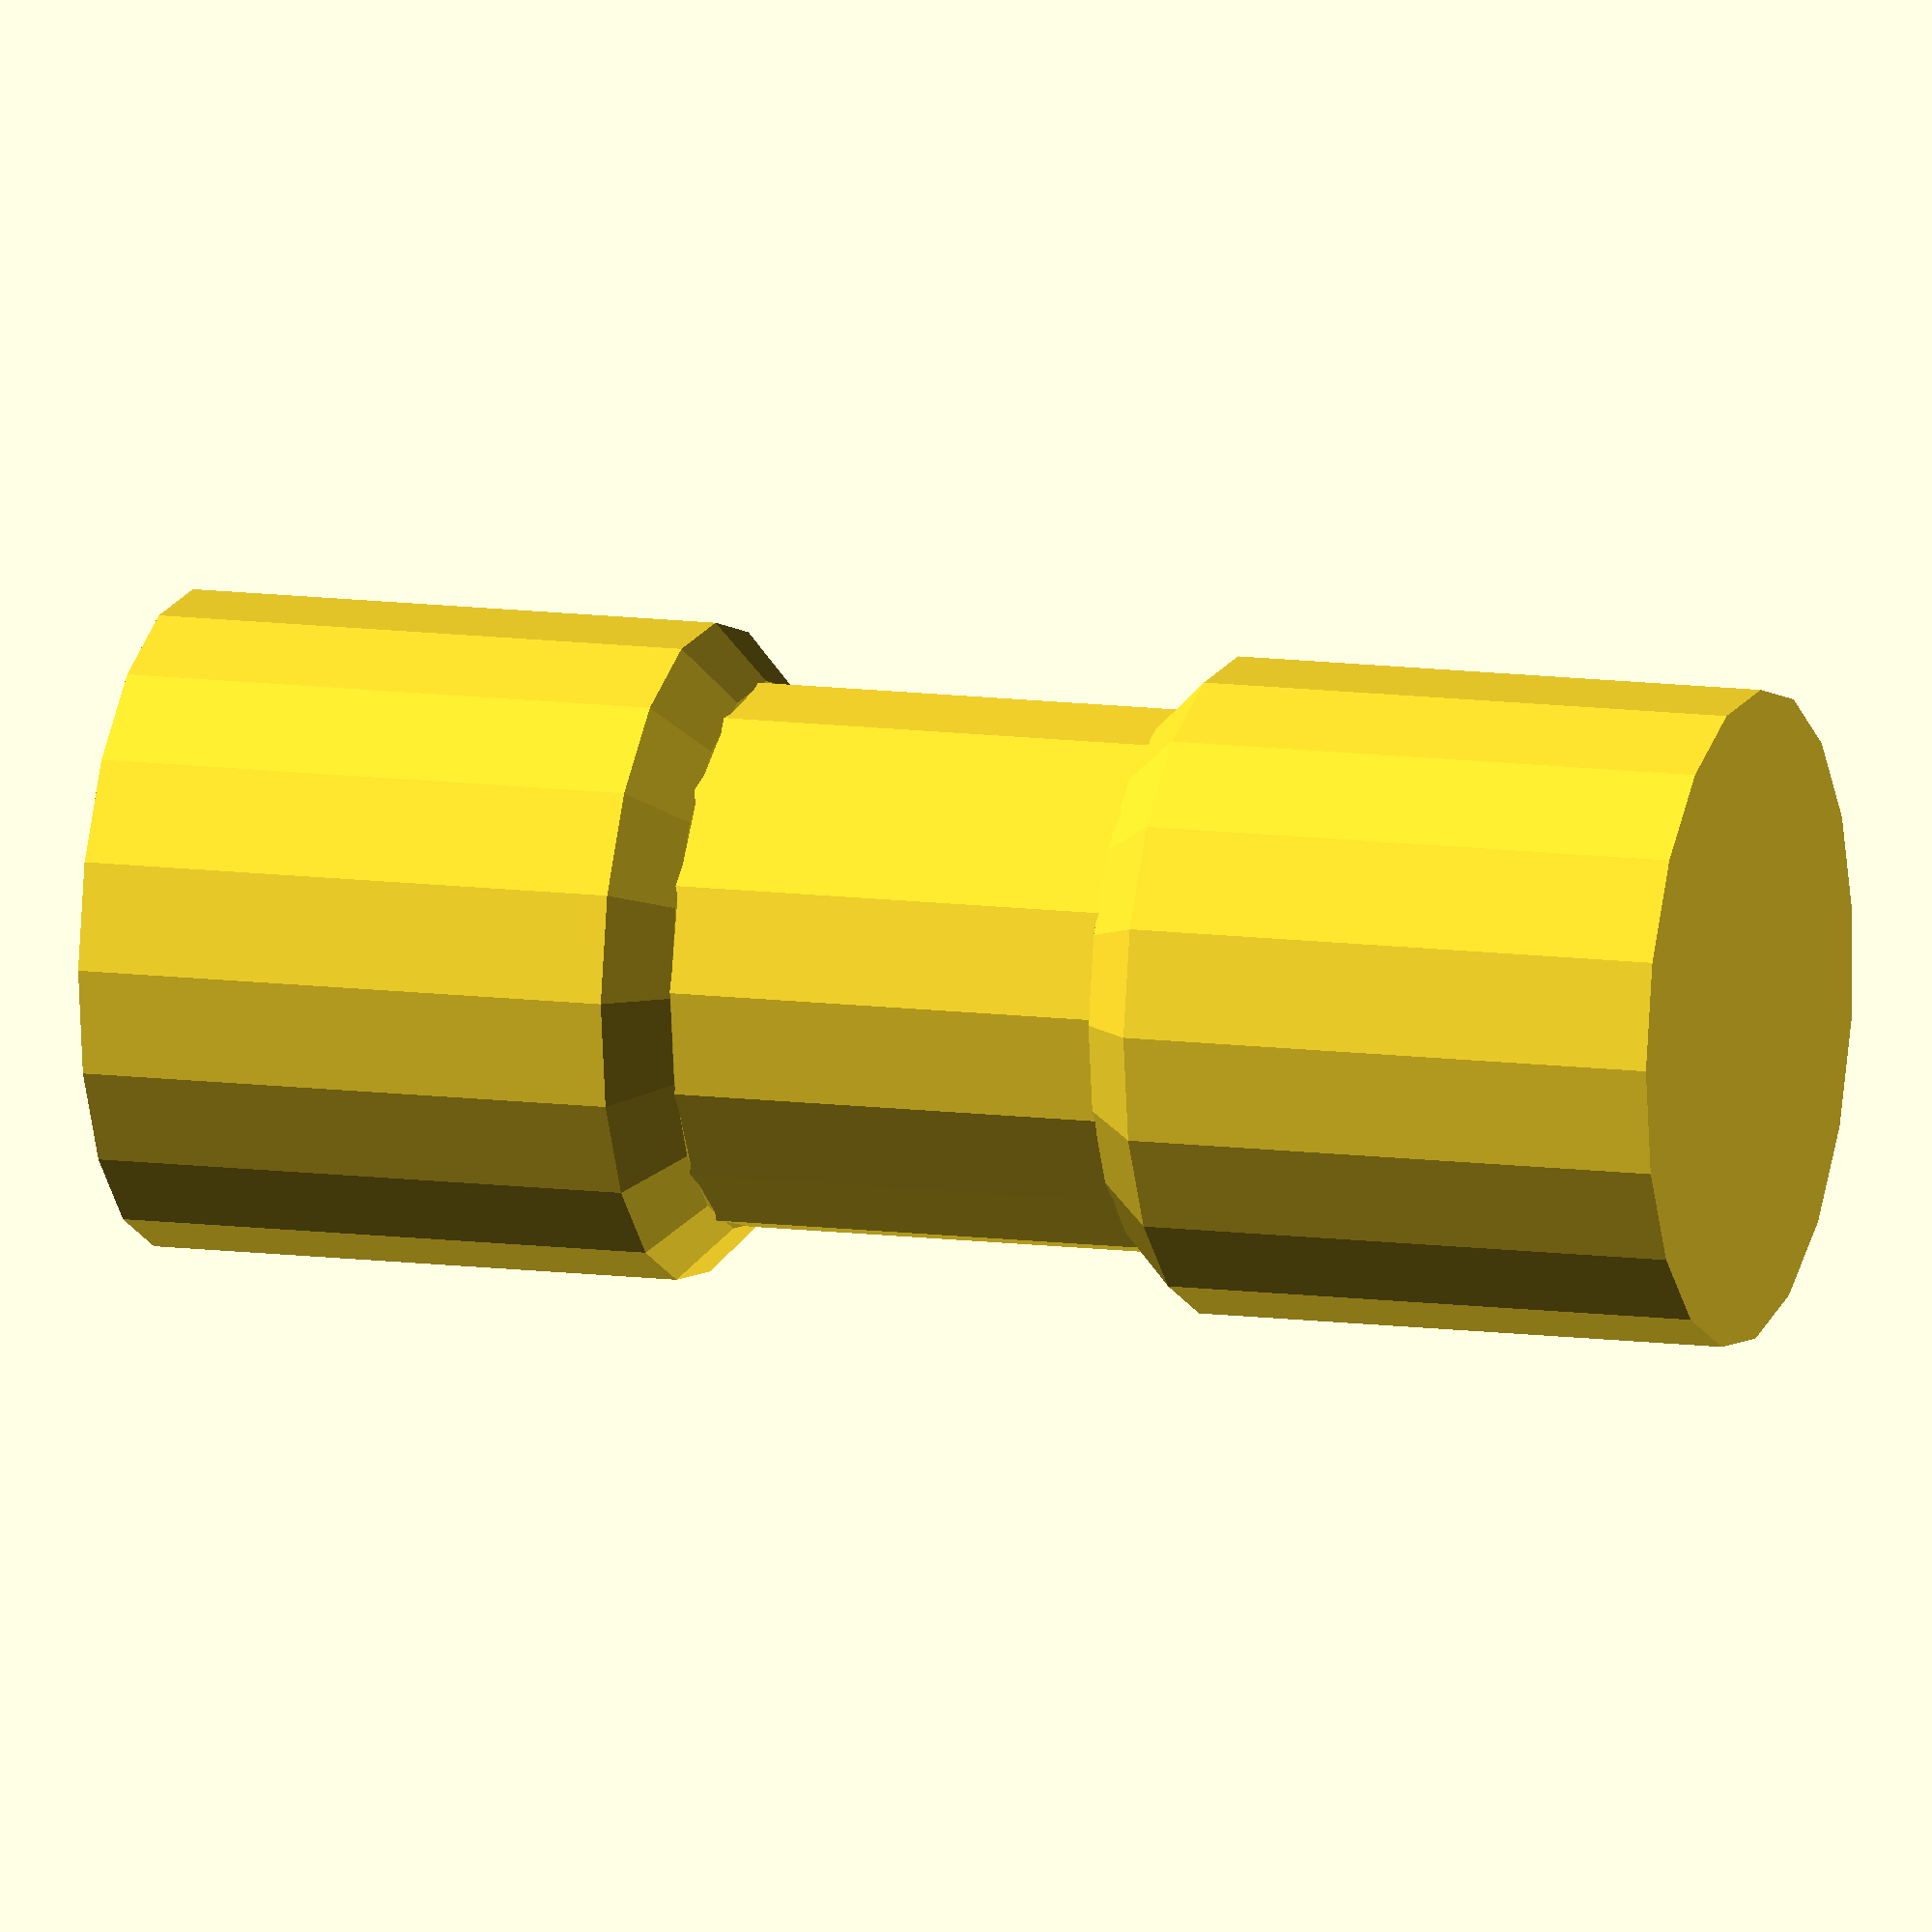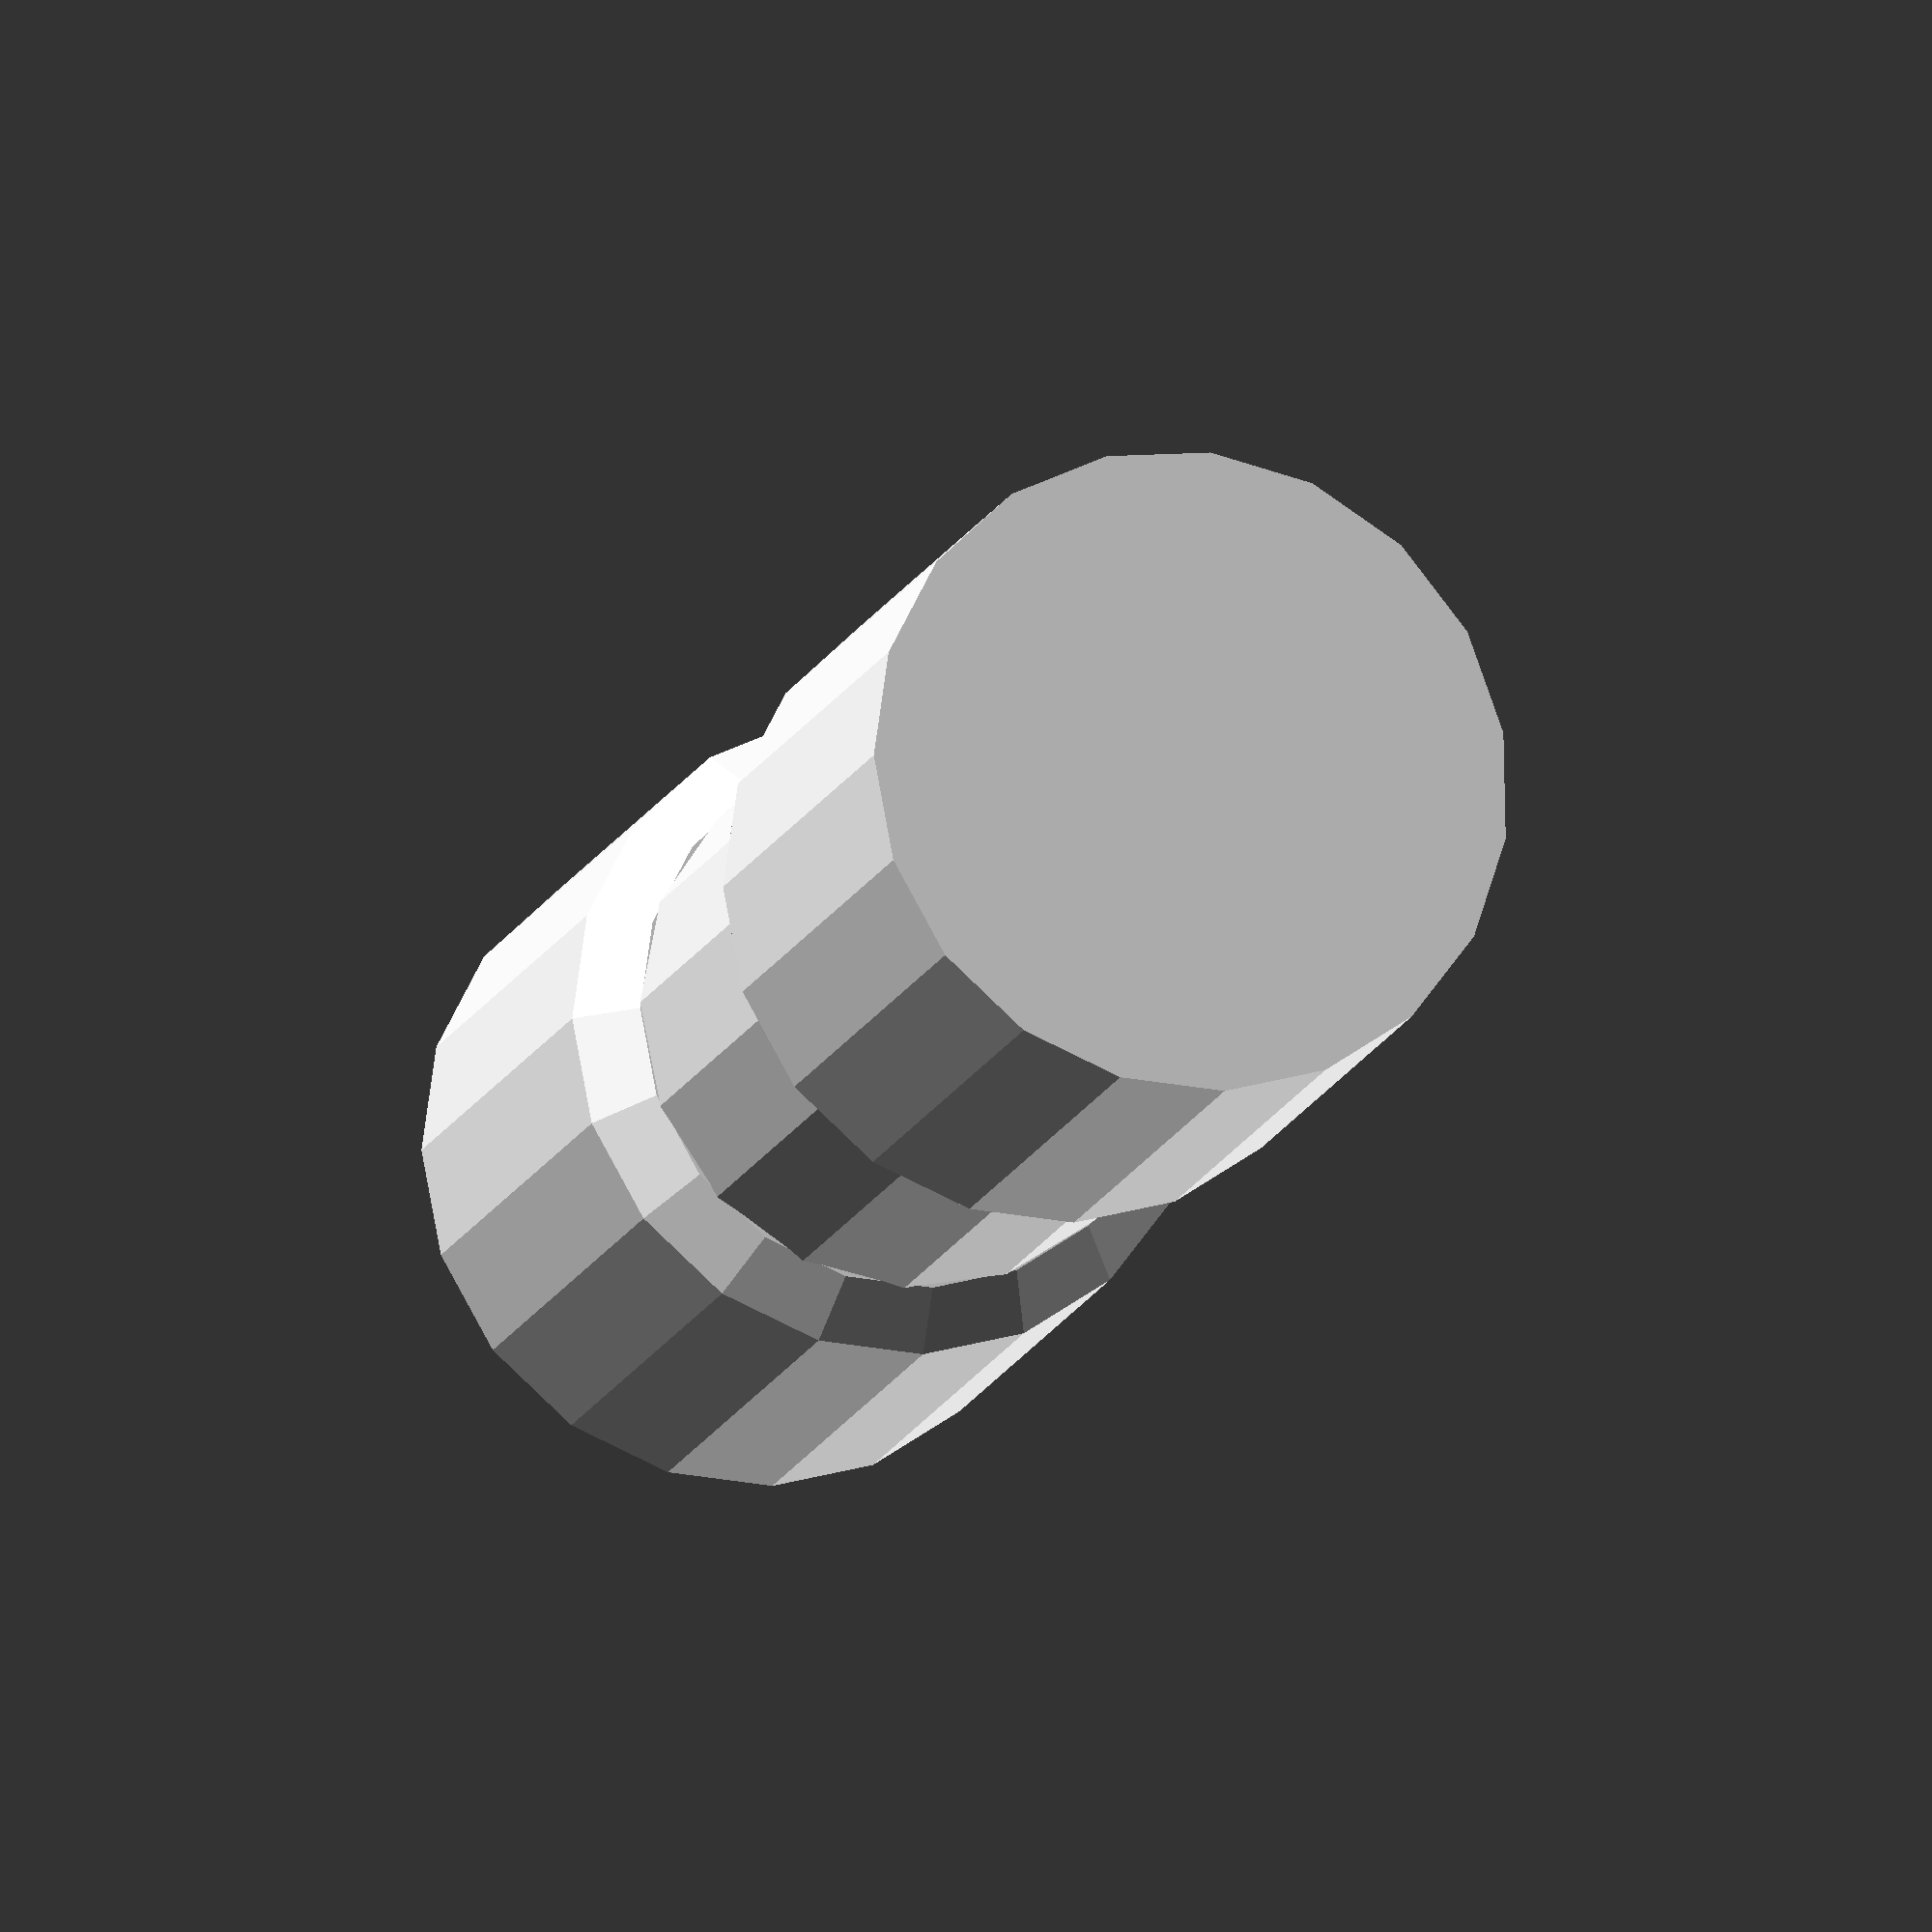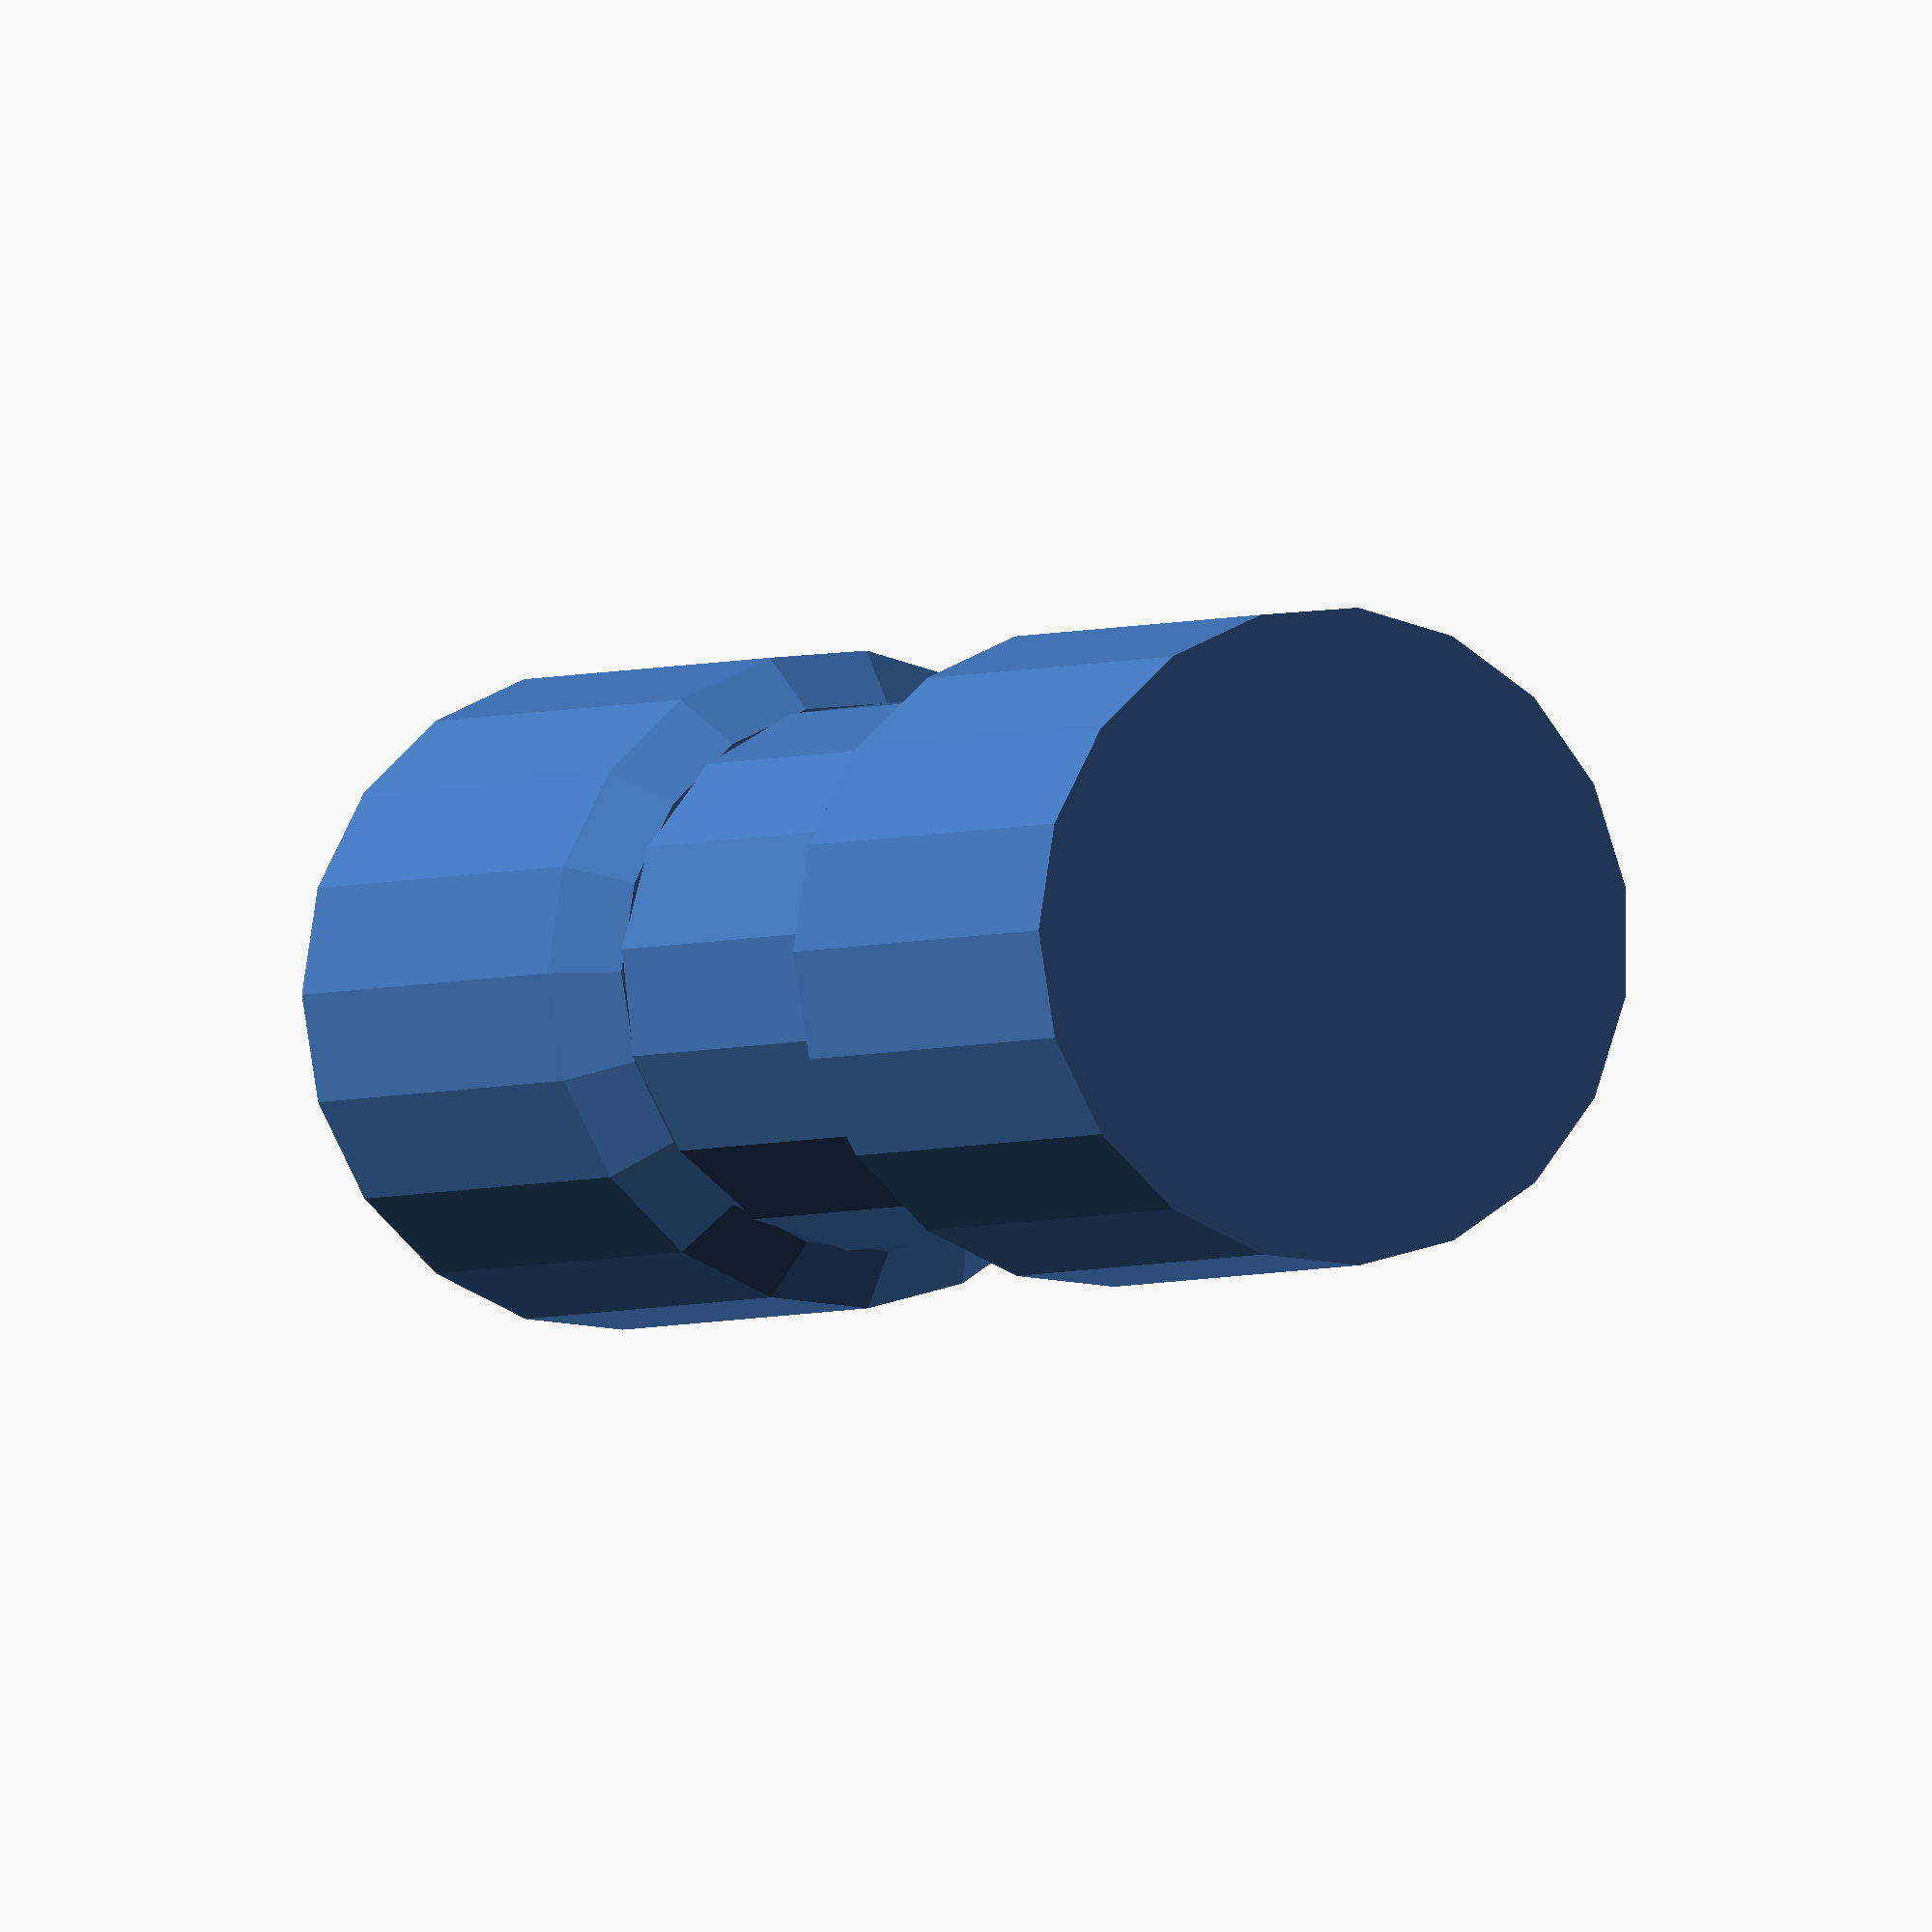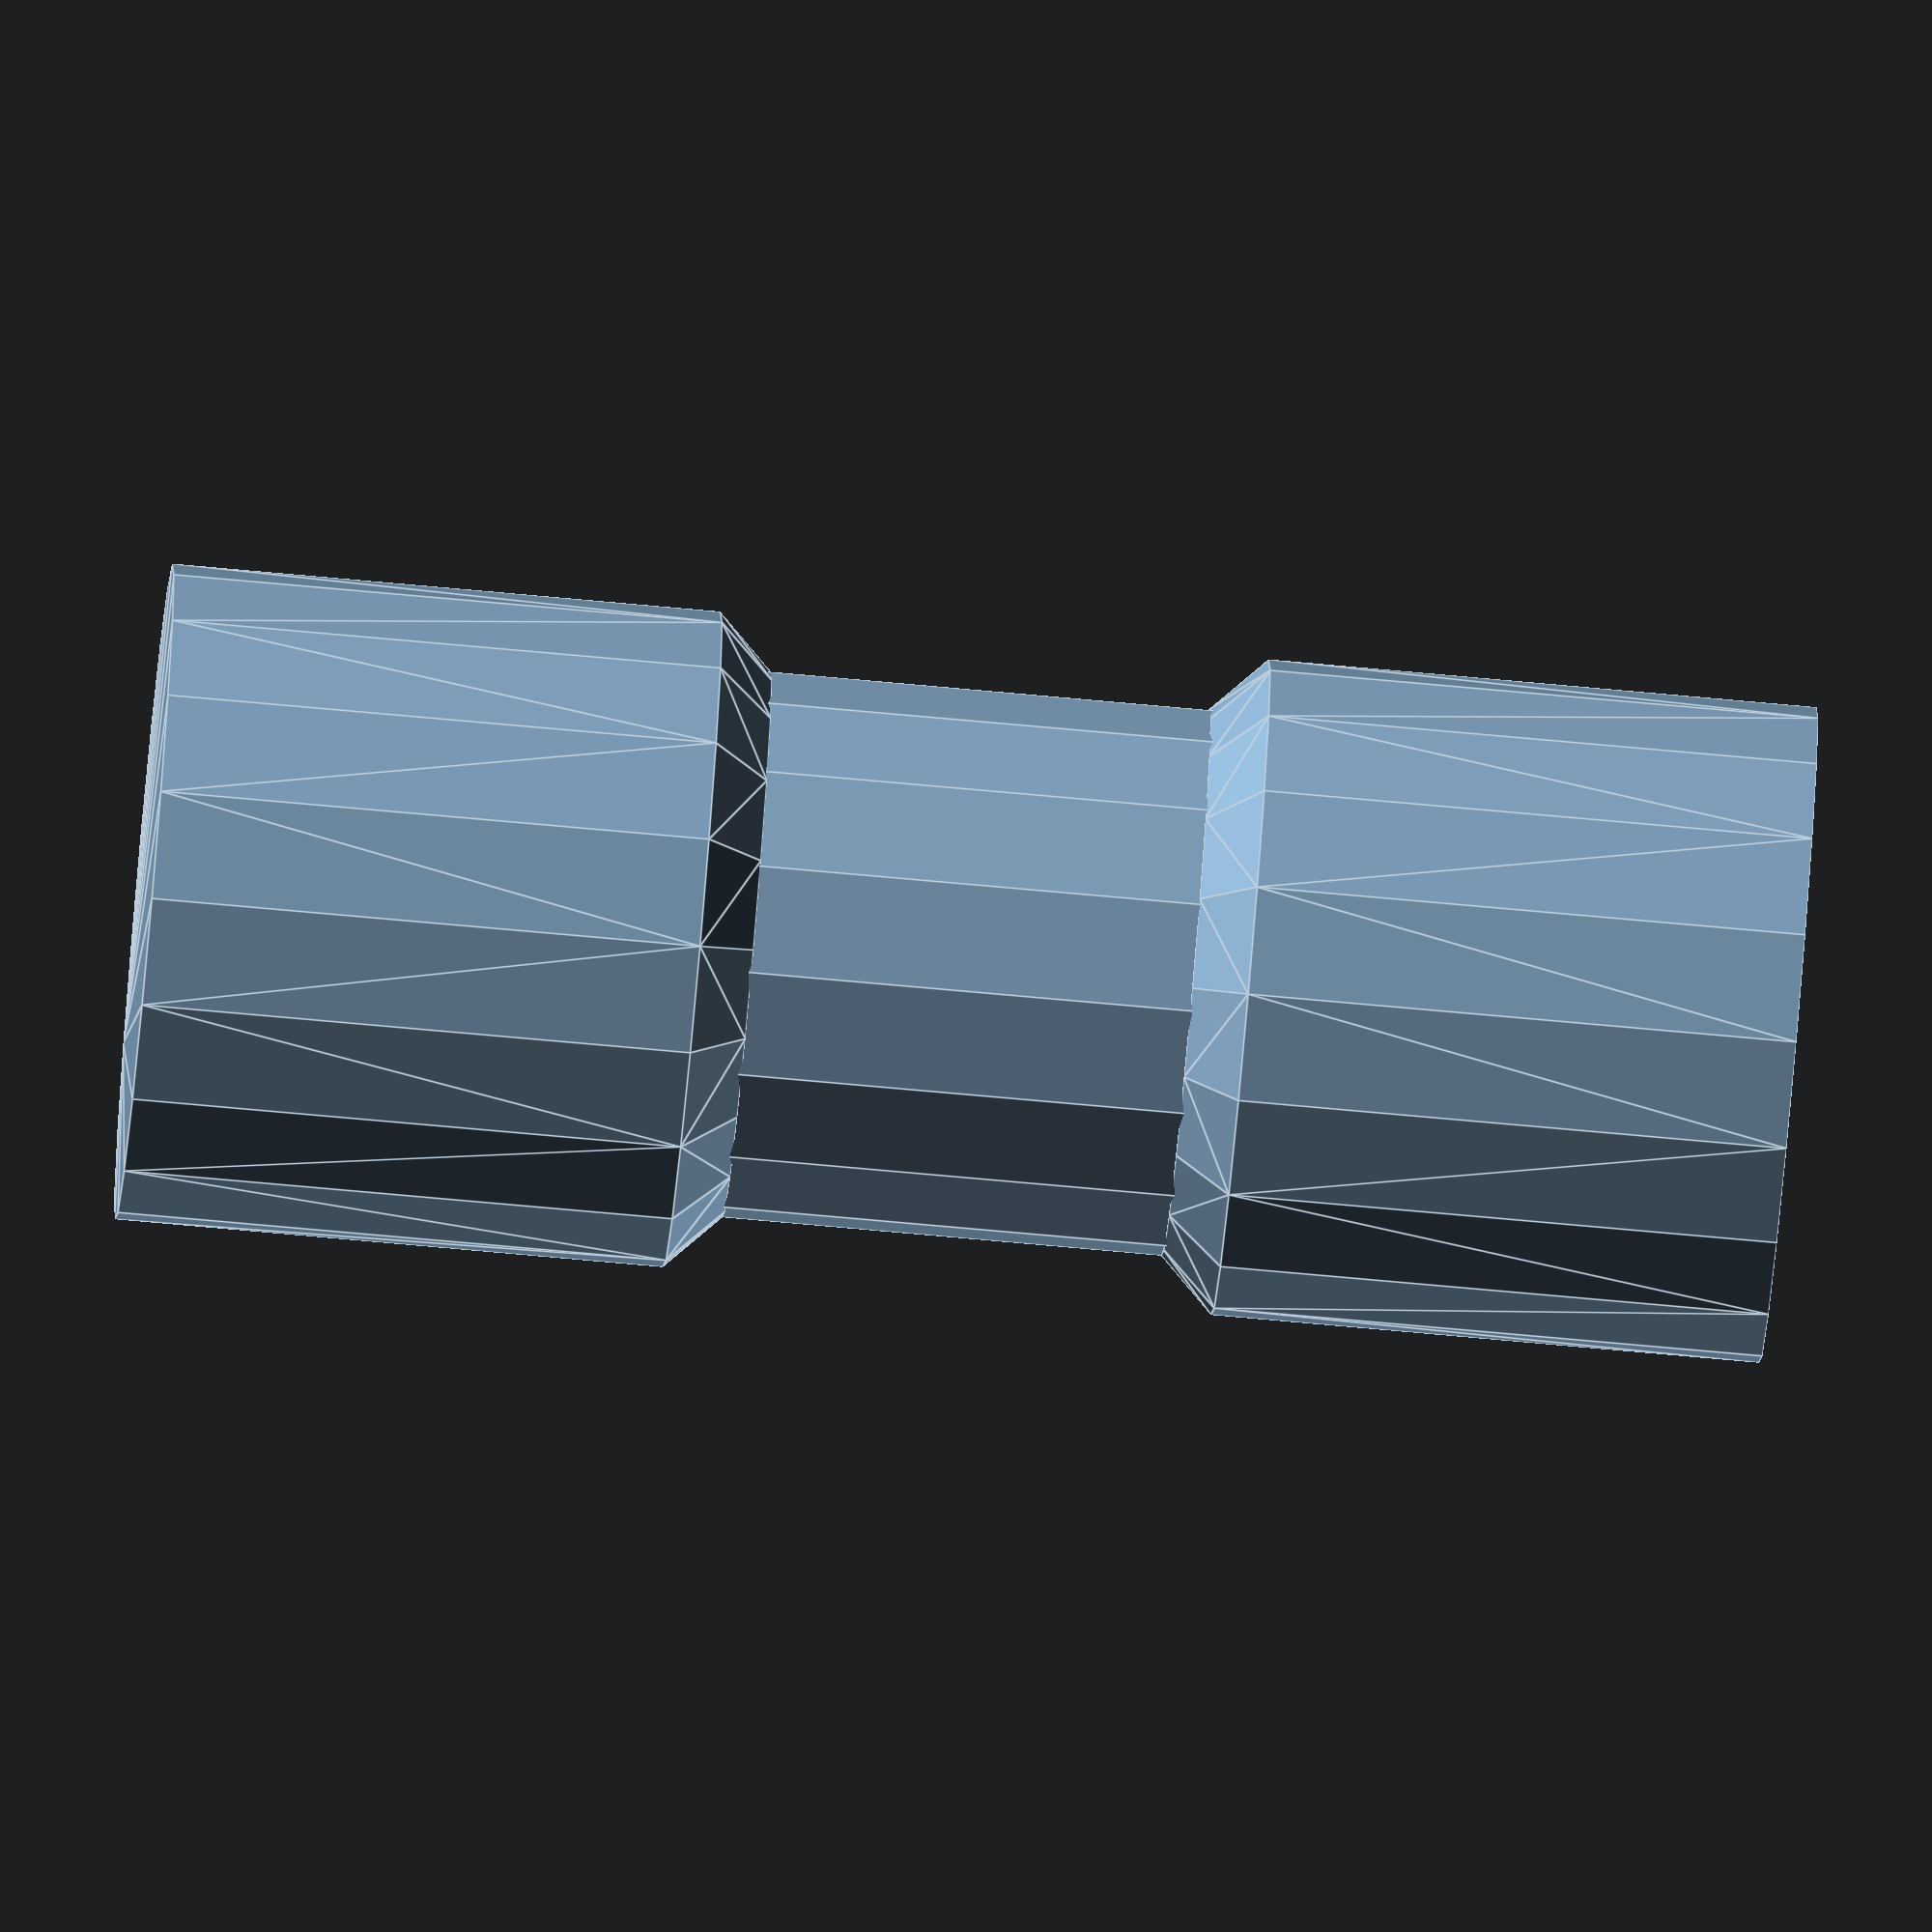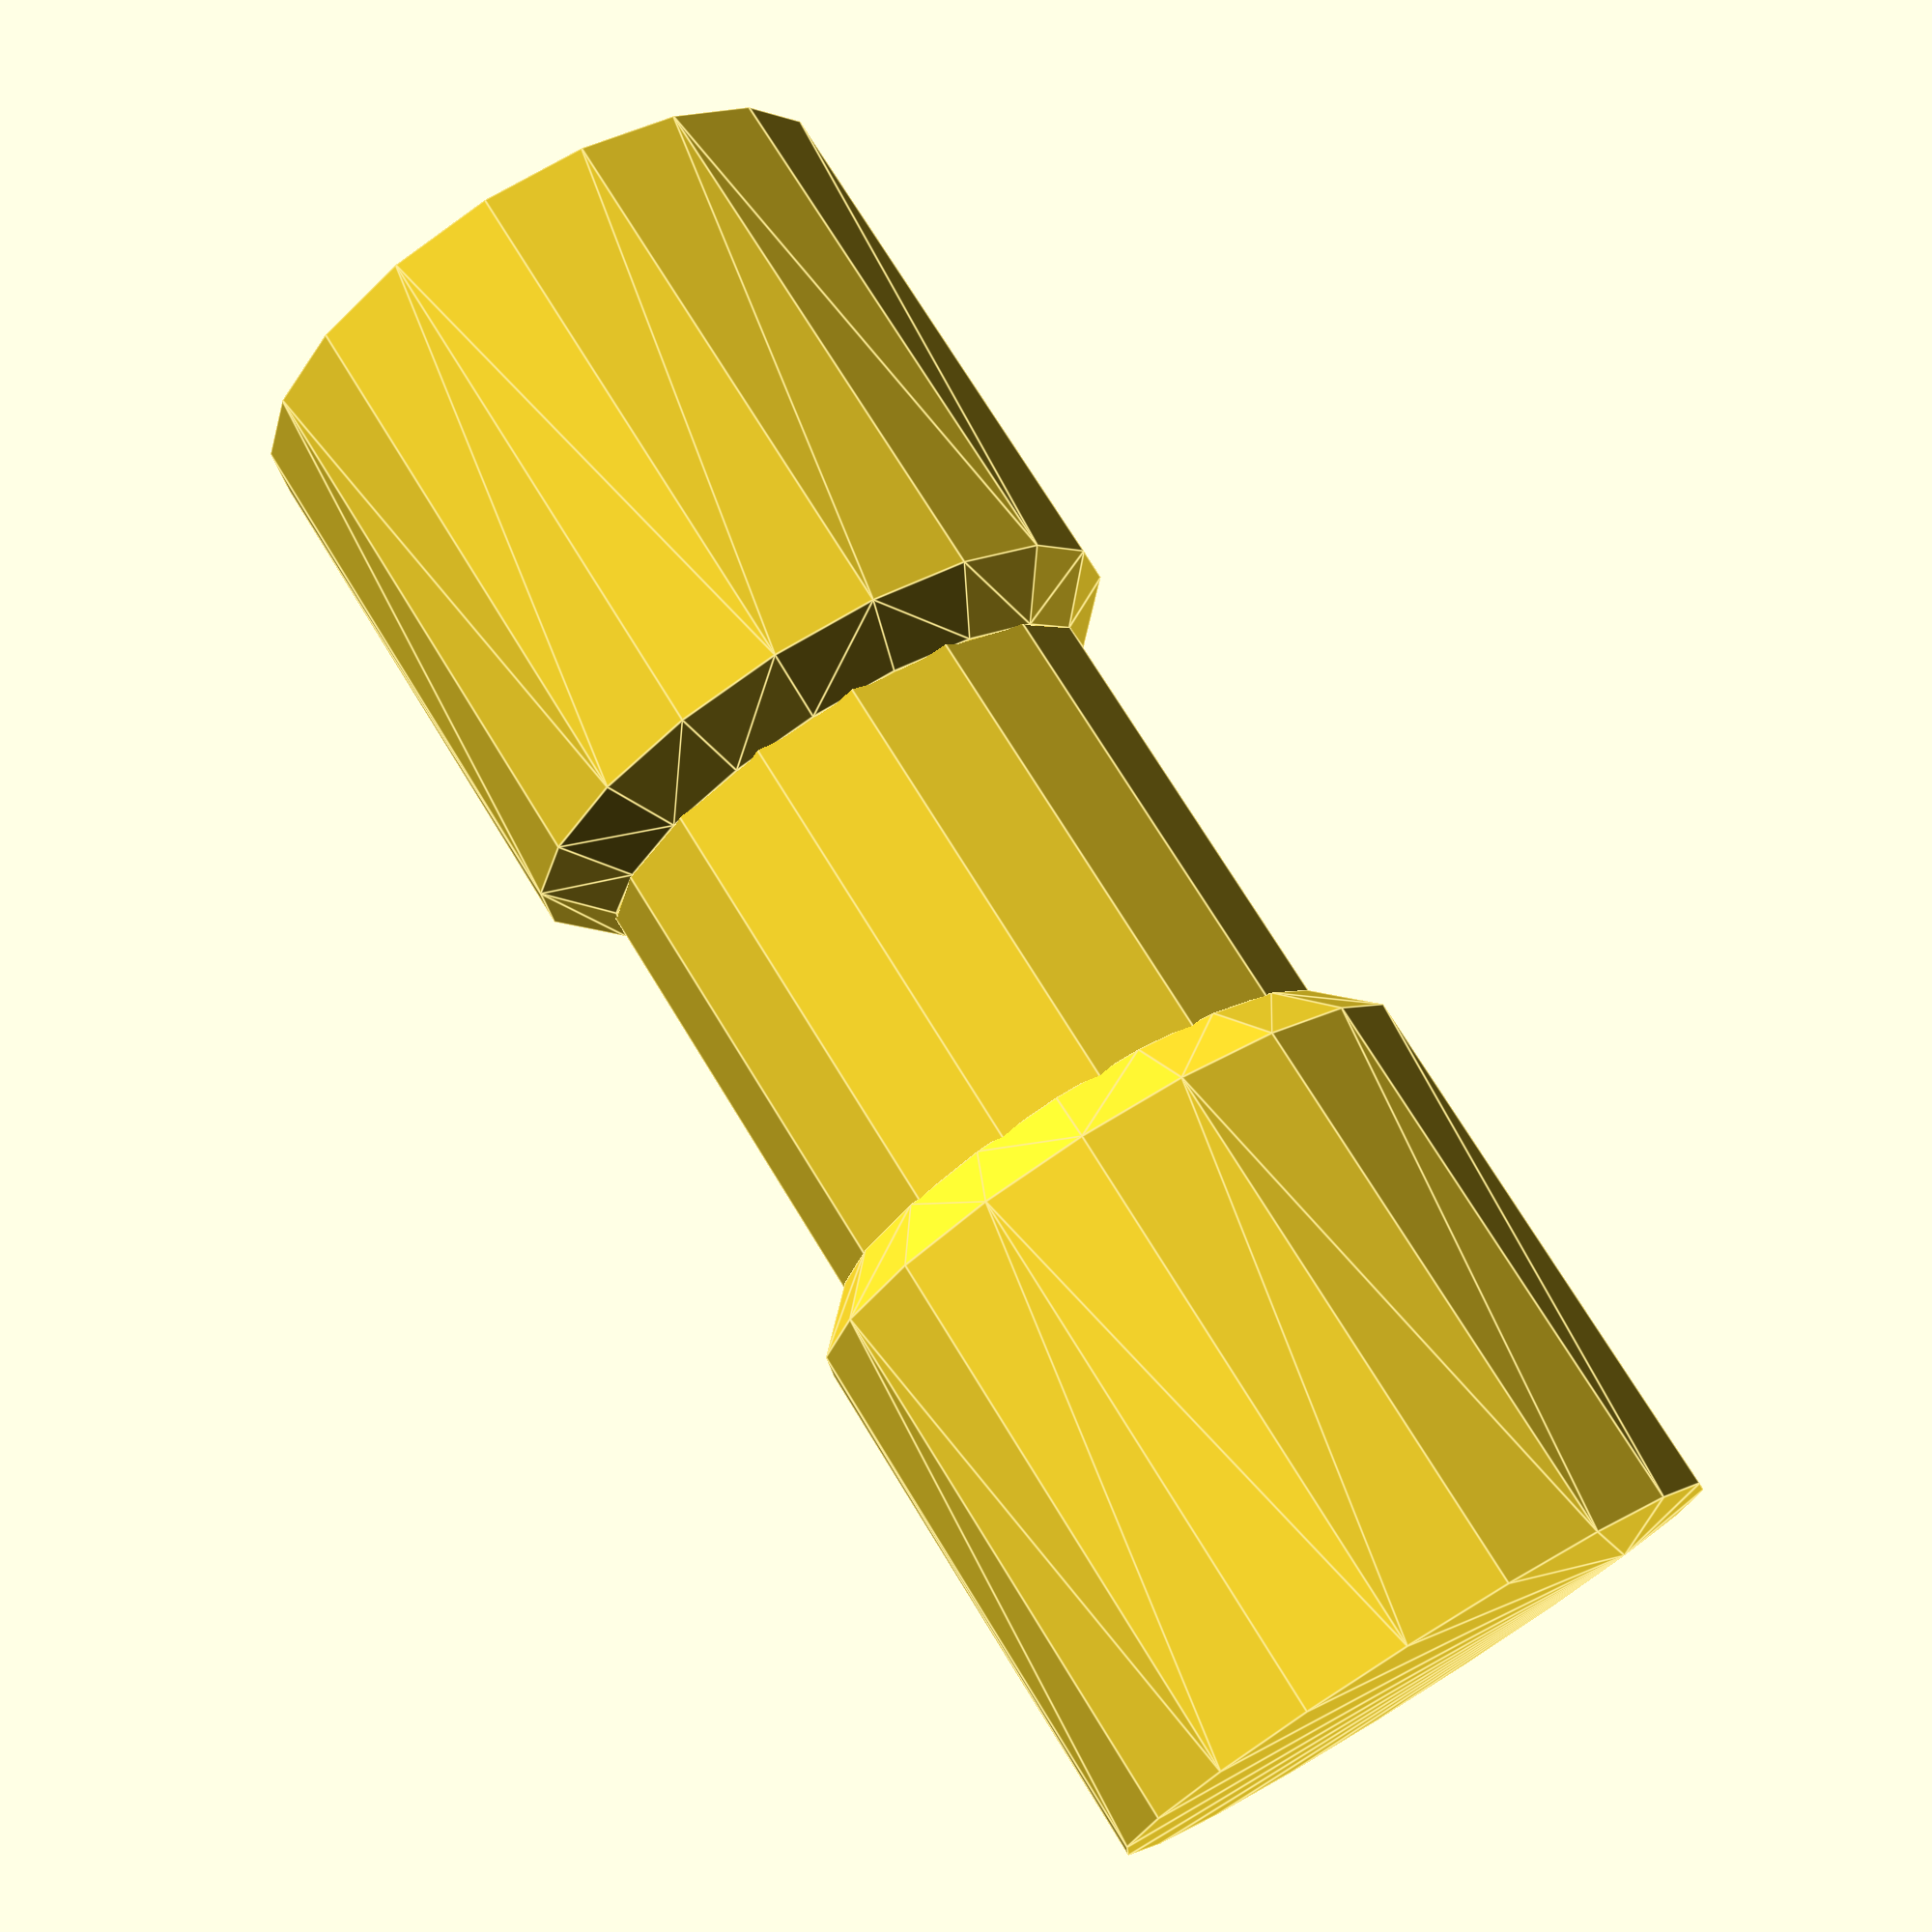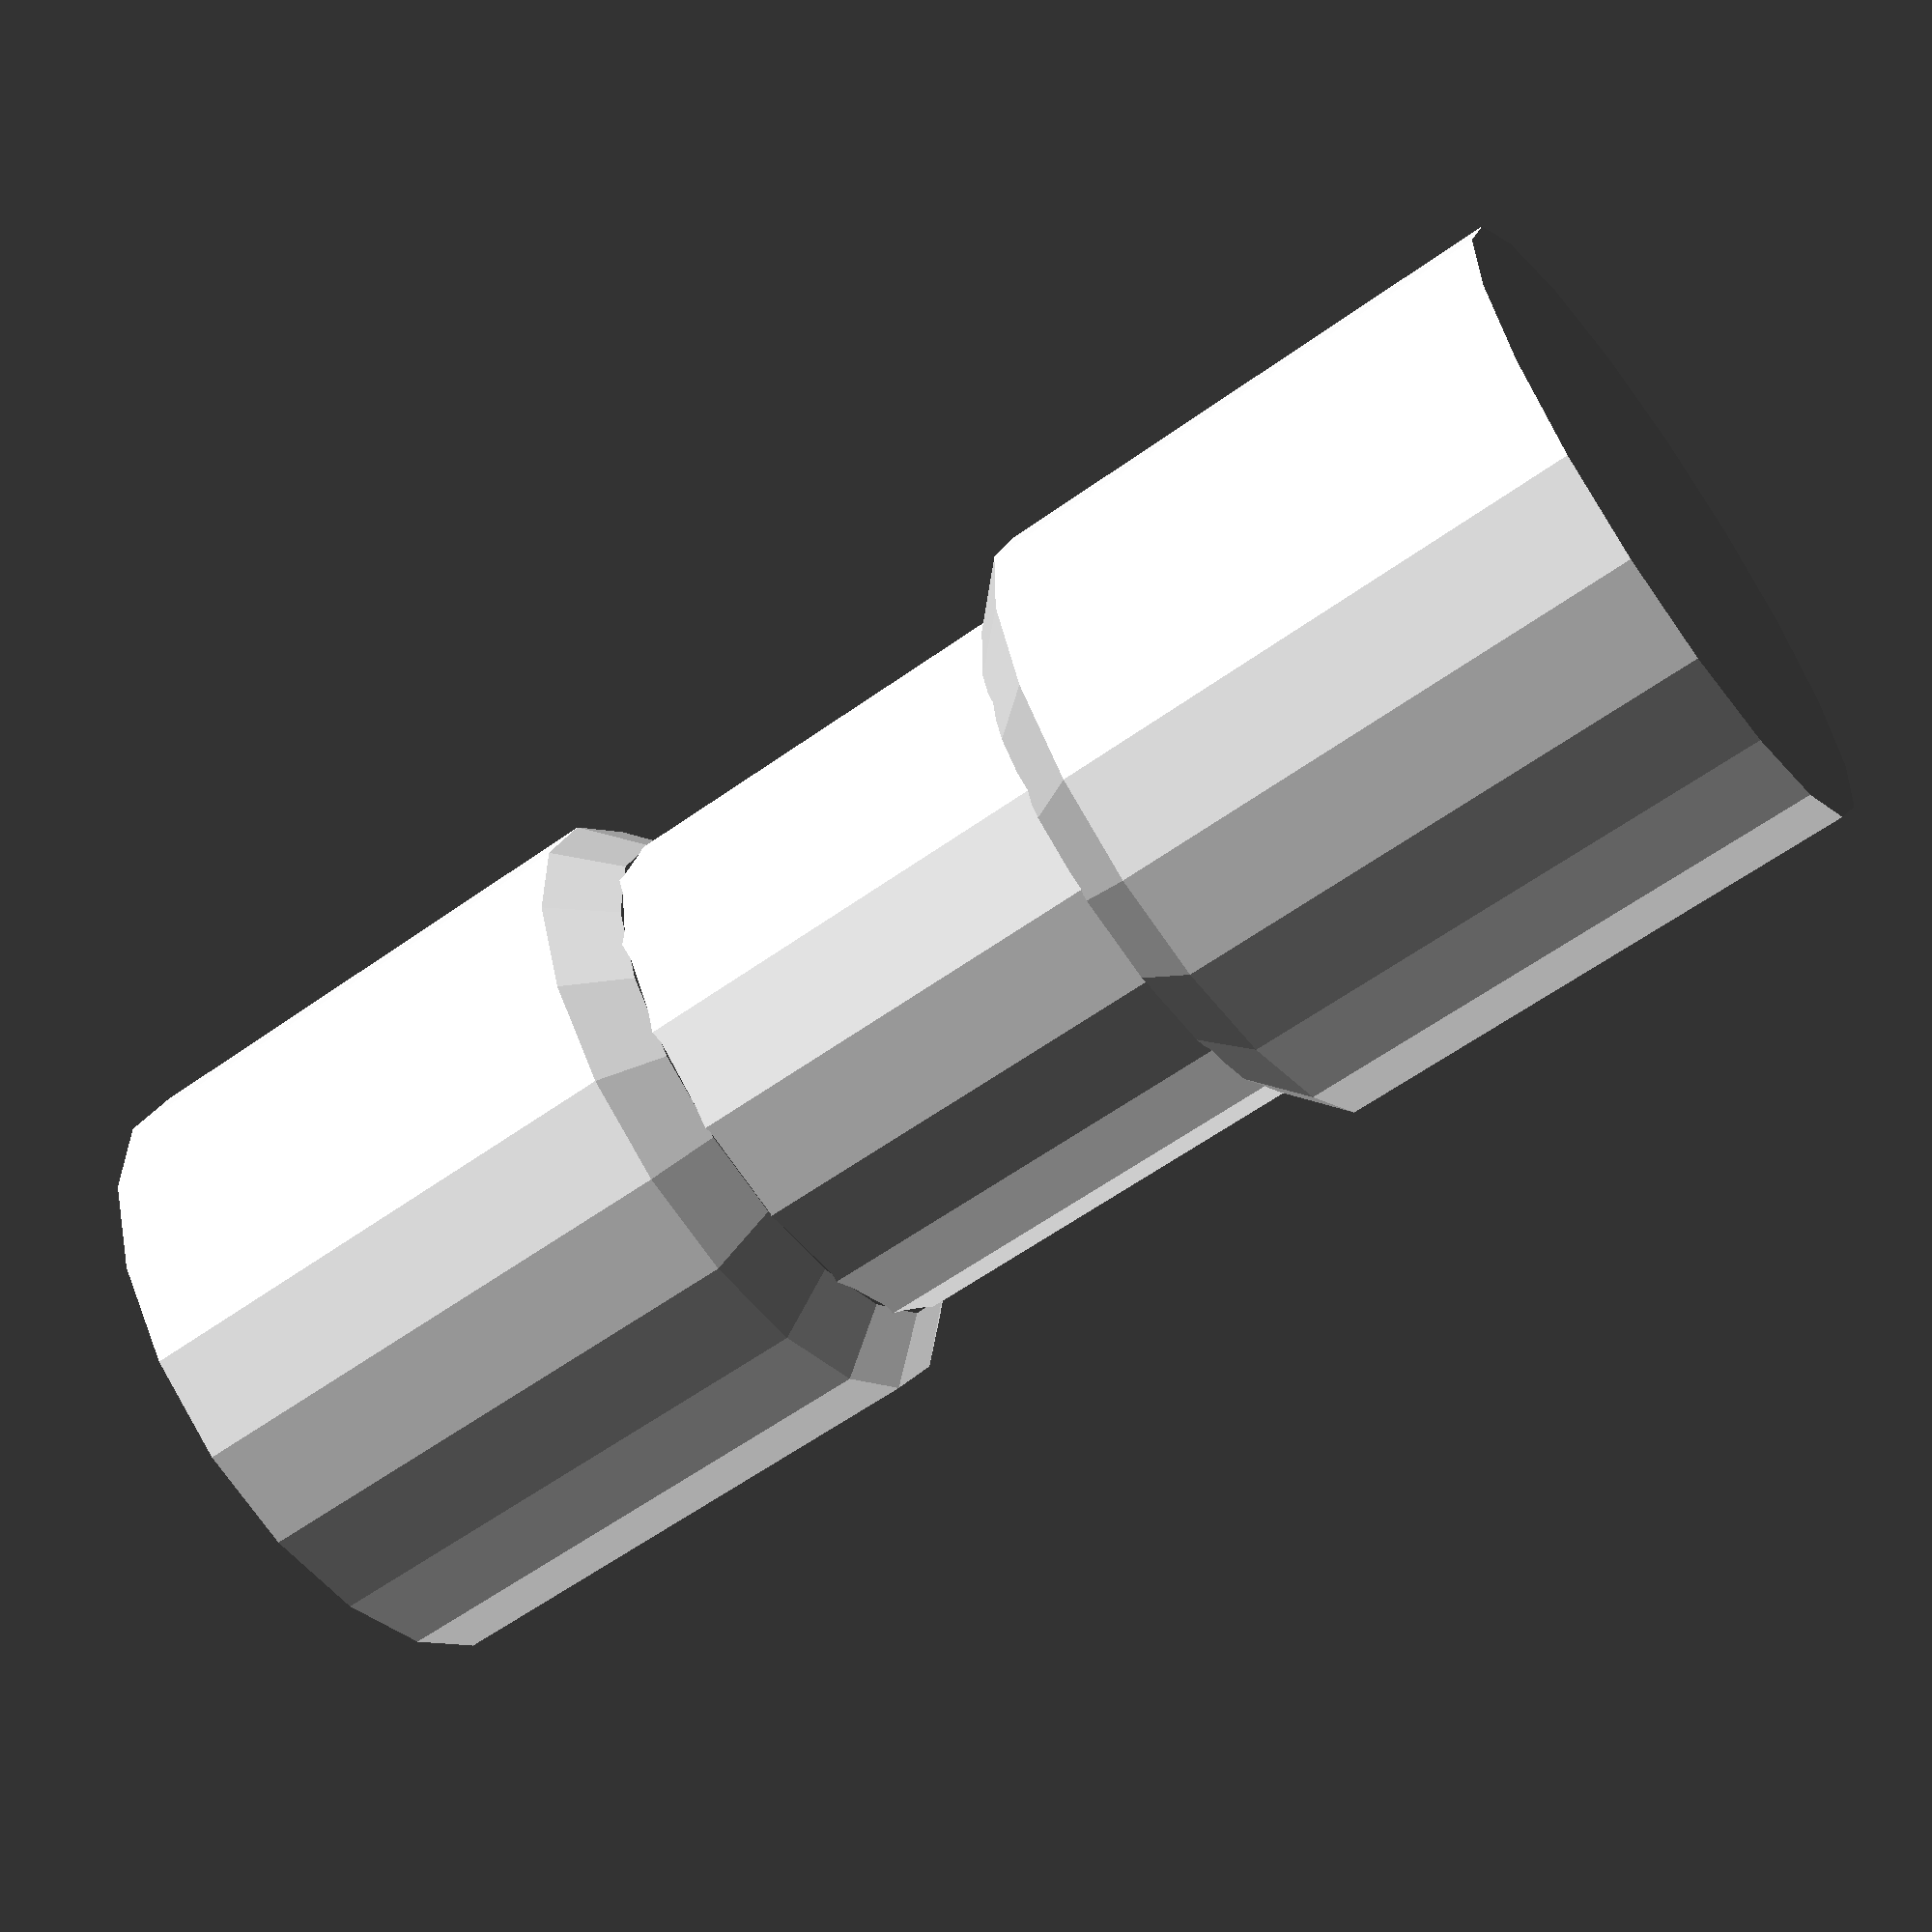
<openscad>
default_chamfer_radius = 1;
default_extra_margin_bottom = 10;
default_extra_margin_top = 10;

inverted_chamfer_cylinder(h = 10, d = 10);

module inverted_chamfer_cylinder(
    h = undef, 
    r = undef, 
    d = undef,
    chamfer_radius = undef,
    extra_margin_bottom = undef,
    extra_margin_top = undef)
{    

    function _chamfer_radius() = (chamfer_radius != undef) ? chamfer_radius : default_chamfer_radius;
    function _extra_margin_bottom() = (extra_margin_bottom != undef) ? extra_margin_bottom : default_extra_margin_bottom;
    function _extra_margin_top() = (extra_margin_top != undef) ? extra_margin_top : default_extra_margin_top;
    
    function _r() = 
        (r) ? r : 
        (d) ? d / 2 :
        "error";

    function _d() = 
        (r) ? r * 2 : 
        (d) ? d :
        "error";
    
    union()
    {
        r = _r();
        inverted_chamfer_rim_top();        
        cylinder(h=h, r=r);
        inverted_chamfer_rim_bottom();
    }
    
    module inverted_chamfer_rim_top()
    {
        extra = _extra_margin_top();
        chamfer_radius = _chamfer_radius();
        r = _r();
        r1 = r;
        r2 = r + chamfer_radius;

        hull()
        {
            translate([0, 0, h - chamfer_radius])
            cylinder(h = chamfer_radius, r1 = r1, r2 = r2);

            translate([0, 0, h])
            cylinder(h=extra, r=r + chamfer_radius);
        }
    }
    
    module inverted_chamfer_rim_bottom()
    {
        extra = _extra_margin_bottom();
        chamfer_radius = _chamfer_radius();
        r = _r();
        r1 = r + chamfer_radius;
        r2 = r;
        
        hull()
        {
            cylinder(h = chamfer_radius, r1 = r1, r2 = r2);

            translate([0, 0, -extra])
            cylinder(h=extra, r=r + chamfer_radius);
        }
    }
}
</openscad>
<views>
elev=168.8 azim=64.9 roll=71.7 proj=o view=wireframe
elev=194.4 azim=67.6 roll=15.9 proj=o view=solid
elev=2.5 azim=274.6 roll=333.5 proj=o view=solid
elev=73.5 azim=169.3 roll=84.8 proj=o view=edges
elev=286.0 azim=88.1 roll=148.5 proj=p view=edges
elev=239.7 azim=19.6 roll=53.7 proj=p view=wireframe
</views>
